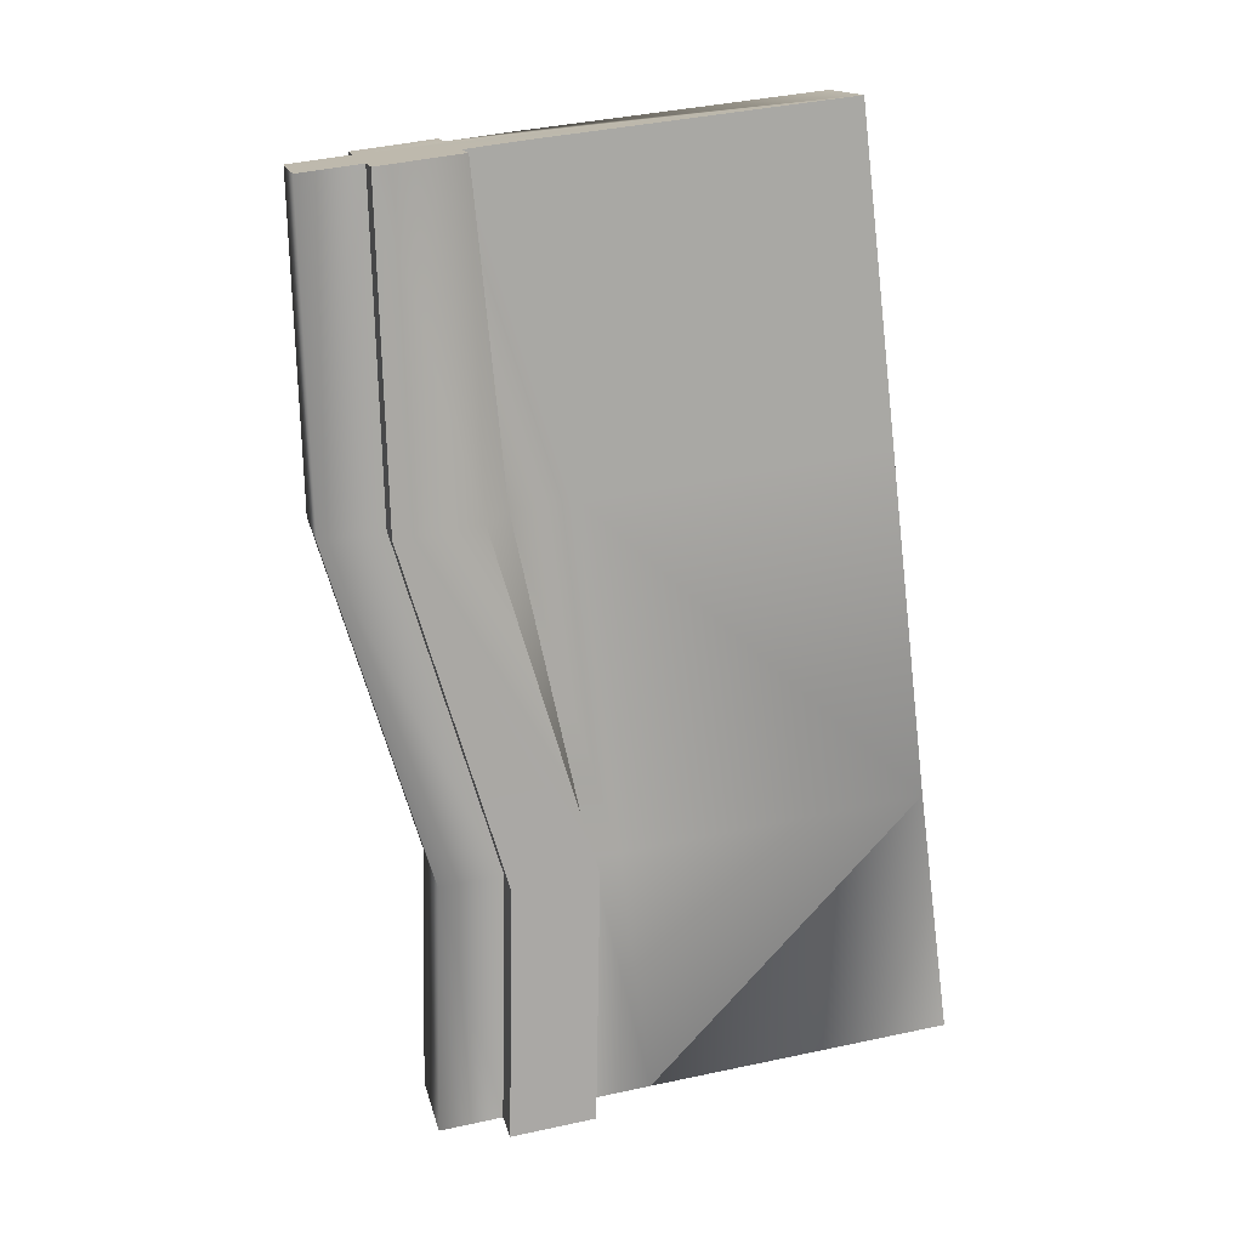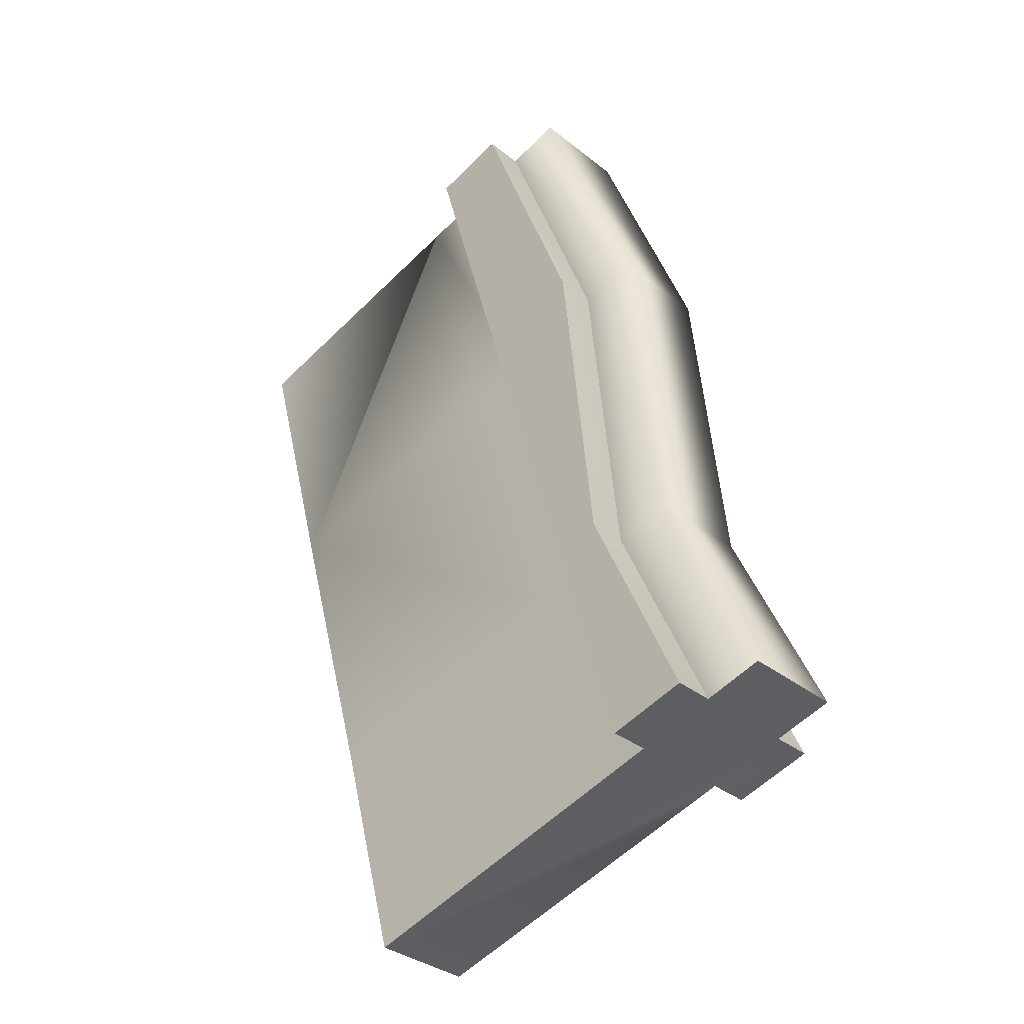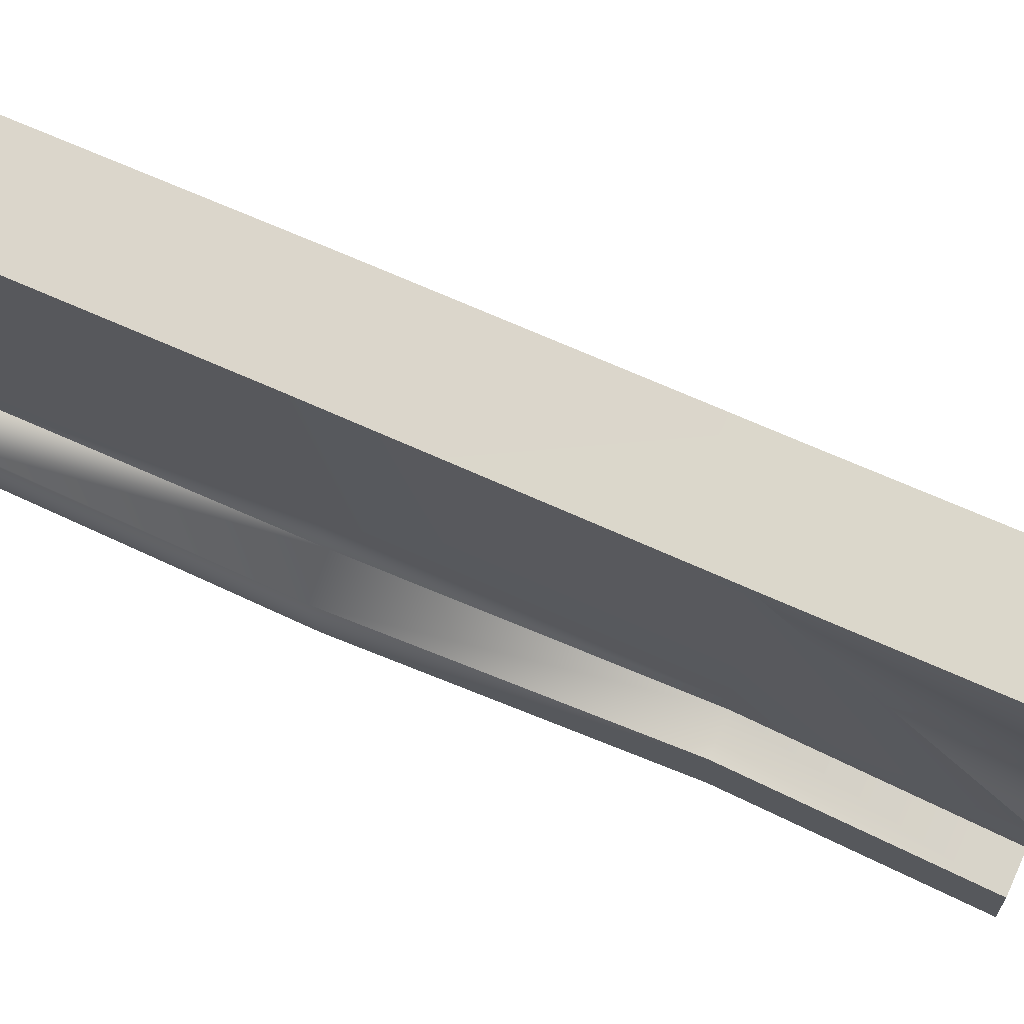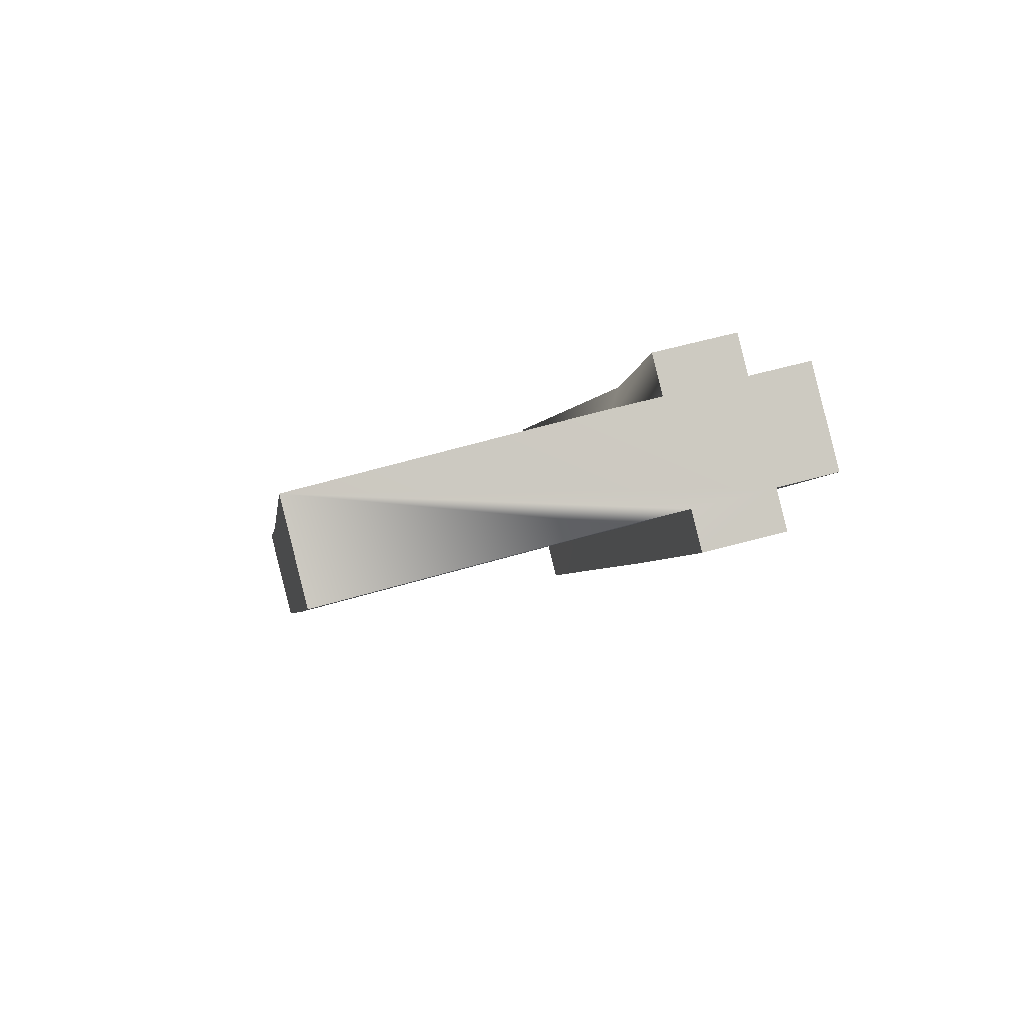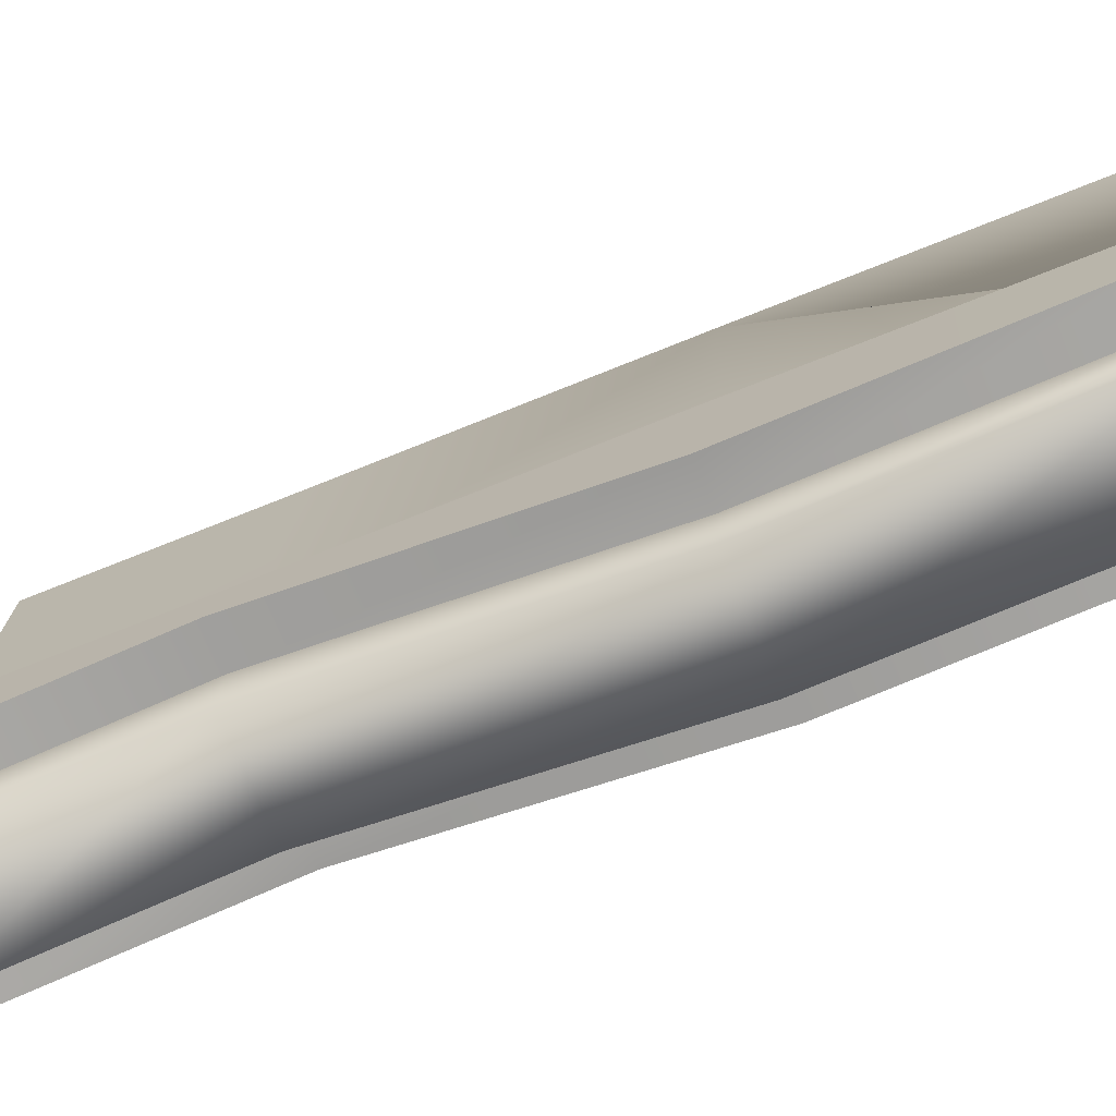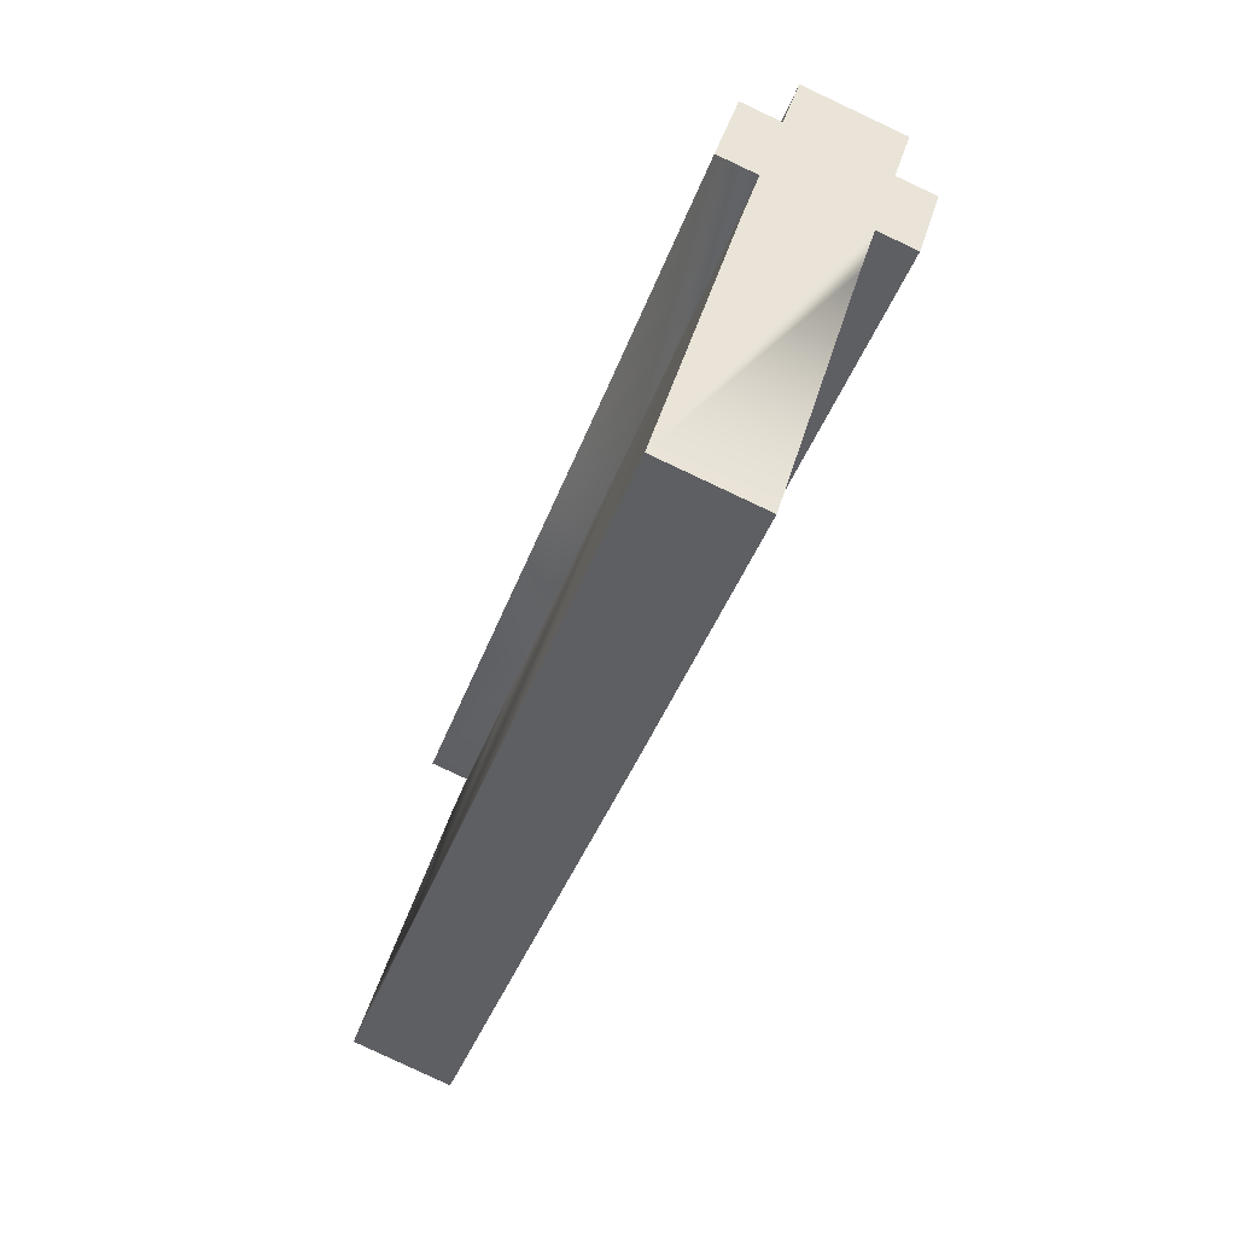
<metadata>
{"format":"obj","ext":"obj","renderer":"f3d","projection":"perspective","resolution":1024,"background":"white","views":[{"elev":33.8,"azim":74.6,"up":"+Z"},{"elev":-61.1,"azim":-46.0,"up":"+Z"},{"elev":70.9,"azim":96.0,"up":"+Y"},{"elev":69.7,"azim":-107.6,"up":"+Z"},{"elev":-70.7,"azim":-85.9,"up":"+Y"},{"elev":47.6,"azim":-165.6,"up":"+Z"}]}
</metadata>
<code>
g l_balk_debree01
v 1.368e+04 1093 -2370
v 1.366e+04 1094 -2376
v 1.363e+04 1106 -2264
v 1.365e+04 1105 -2258
v 1.362e+04 1126 -2391
v 1.362e+04 1270 -2386
v 1.366e+04 1054 -2378
v 1.361e+04 1096 -2392
v 1.358e+04 1092 -2282
v 1.361e+04 1096 -2392
v 1.36e+04 1097 -2399
v 1.356e+04 1093 -2288
v 1.352e+04 1034 -2128
v 1.347e+04 1042 -1982
v 1.346e+04 1043 -1988
v 1.35e+04 1035 -2134
v 1.352e+04 1087 -2125
v 1.351e+04 1088 -2132
v 1.354e+04 1039 -1959
v 1.352e+04 1040 -1965
v 1.357e+04 1032 -2112
v 1.359e+04 1031 -2105
v 1.348e+04 1256 -1973
v 1.353e+04 1254 -1956
v 1.358e+04 1259 -2102
v 1.353e+04 1261 -2118
v 1.358e+04 1039 -2284
v 1.361e+04 1026 -2396
v 1.366e+04 1024 -2380
v 1.362e+04 1036 -2268
v 1.346e+04 1083 -1986
v 1.348e+04 1082 -1979
v 1.353e+04 1254 -1956
v 1.348e+04 1256 -1973
v 1.348e+04 1112 -1978
v 1.366e+04 1094 -2376
v 1.368e+04 1053 -2372
v 1.363e+04 1066 -2267
v 1.366e+04 1054 -2378
v 1.368e+04 1053 -2372
v 1.364e+04 1065 -2260
v 1.358e+04 1069 -2283
v 1.356e+04 1070 -2289
v 1.359e+04 1057 -2401
v 1.361e+04 1056 -2395
v 1.347e+04 1012 -1983
v 1.352e+04 1010 -1967
v 1.352e+04 1040 -1965
v 1.347e+04 1042 -1982
v 1.354e+04 1039 -1959
v 1.354e+04 1079 -1957
v 1.352e+04 1080 -1963
v 1.353e+04 1110 -1962
v 1.348e+04 1082 -1979
v 1.346e+04 1083 -1986
v 1.346e+04 1043 -1988
v 1.367e+04 1268 -2369
v 1.366e+04 1124 -2375
v 1.368e+04 1093 -2370
v 1.359e+04 1057 -2401
v 1.36e+04 1097 -2399
v 1.357e+04 1085 -2109
v 1.352e+04 1080 -1963
v 1.354e+04 1079 -1957
v 1.357e+04 1002 -2113
v 1.352e+04 1004 -2130
v 1.363e+04 1263 -2258
v 1.367e+04 1268 -2369
v 1.362e+04 1270 -2386
v 1.366e+04 1024 -2380
v 1.361e+04 1026 -2396
v 1.361e+04 1056 -2395
v 1.359e+04 1071 -2103
v 1.358e+04 1266 -2275
v 1.347e+04 1012 -1983
v 1.352e+04 1010 -1967
f 19 20 21
f 39 40 38
f 41 38 40
f 38 41 21
f 22 21 41
f 21 22 19
f 48 49 46
f 49 48 52
f 50 52 48
f 52 50 51
f 46 47 48
f 55 49 54
f 49 55 56
f 52 53 49
f 33 49 53
f 49 33 54
f 35 54 33
f 33 34 35
f 58 6 57
f 6 58 36
f 5 6 7
f 36 7 6
f 7 36 37
f 59 37 36
f 72 70 71
f 70 72 7
f 8 7 72
f 7 8 5
f 60 8 72
f 8 60 61
f 28 29 27
f 30 27 29
f 27 30 66
f 65 66 30
f 66 65 75
f 76 75 65
f 10 11 9
f 12 9 11
f 9 12 17
f 18 17 12
f 17 18 31
f 31 32 17
f 14 15 13
f 16 13 15
f 13 16 42
f 43 42 16
f 42 43 44
f 44 45 42
f 63 64 62
f 73 62 64
f 62 73 3
f 4 3 73
f 3 4 1
f 1 2 3
f 68 69 67
f 74 67 69
f 67 74 25
f 26 25 74
f 25 26 23
f 23 24 25
v 1.358e+04 1122 -2280
v 1.353e+04 1117 -2124
v 1.353e+04 1261 -2118
v 1.348e+04 1112 -1978
v 1.358e+04 1266 -2275
v 1.362e+04 1270 -2386
v 1.362e+04 1126 -2391
v 1.348e+04 1112 -1978
v 1.348e+04 1256 -1973
v 1.358e+04 1259 -2102
v 1.353e+04 1254 -1956
v 1.353e+04 1110 -1962
v 1.357e+04 1114 -2107
v 1.363e+04 1119 -2264
v 1.363e+04 1263 -2258
v 1.366e+04 1124 -2375
v 1.366e+04 1124 -2375
v 1.367e+04 1268 -2369
f 93 91 92
f 91 93 94
f 91 90 92
f 90 91 89
f 86 89 91
f 89 86 88
f 87 88 86
f 82 83 81
f 77 81 83
f 81 77 79
f 78 79 77
f 79 78 80
f 84 79 80
f 79 84 85
v 1.363e+04 1066 -2267
v 1.357e+04 1032 -2112
v 1.357e+04 1002 -2113
v 1.363e+04 1119 -2264
v 1.357e+04 1114 -2107
v 1.357e+04 1085 -2109
v 1.366e+04 1054 -2378
v 1.362e+04 1036 -2268
v 1.353e+04 1110 -1962
v 1.352e+04 1080 -1963
v 1.363e+04 1106 -2264
v 1.358e+04 1039 -2284
v 1.358e+04 1069 -2283
v 1.361e+04 1056 -2395
v 1.361e+04 1026 -2396
v 1.348e+04 1112 -1978
v 1.353e+04 1117 -2124
v 1.352e+04 1087 -2125
v 1.348e+04 1082 -1979
v 1.352e+04 1040 -1965
v 1.352e+04 1010 -1967
v 1.366e+04 1124 -2375
v 1.366e+04 1094 -2376
v 1.366e+04 1024 -2380
v 1.352e+04 1004 -2130
v 1.347e+04 1012 -1983
v 1.347e+04 1042 -1982
v 1.358e+04 1122 -2280
v 1.362e+04 1126 -2391
v 1.361e+04 1096 -2392
v 1.358e+04 1092 -2282
v 1.352e+04 1034 -2128
f 108 109 106
f 120 121 119
f 126 119 121
f 119 126 106
f 107 106 126
f 106 107 108
f 103 104 99
f 100 99 104
f 99 100 98
f 105 98 100
f 98 105 116
f 117 116 105
f 113 110 112
f 111 112 110
f 112 111 125
f 122 125 111
f 125 122 124
f 123 124 122
f 97 96 114
f 96 97 95
f 102 95 97
f 95 102 101
f 118 101 102
f 114 115 97
v 1.356e+04 1093 -2288
v 1.36e+04 1097 -2399
v 1.359e+04 1057 -2401
v 1.356e+04 1070 -2289
v 1.351e+04 1088 -2132
v 1.35e+04 1035 -2134
v 1.359e+04 1071 -2103
v 1.354e+04 1079 -1957
v 1.354e+04 1039 -1959
v 1.359e+04 1031 -2105
v 1.365e+04 1105 -2258
v 1.364e+04 1065 -2260
v 1.346e+04 1043 -1988
v 1.346e+04 1083 -1986
v 1.368e+04 1053 -2372
v 1.368e+04 1093 -2370
f 139 140 131
f 128 129 127
f 130 127 129
f 127 130 131
f 132 131 130
f 131 132 139
f 134 135 133
f 136 133 135
f 133 136 137
f 138 137 136
f 137 138 141
f 141 142 137

</code>
